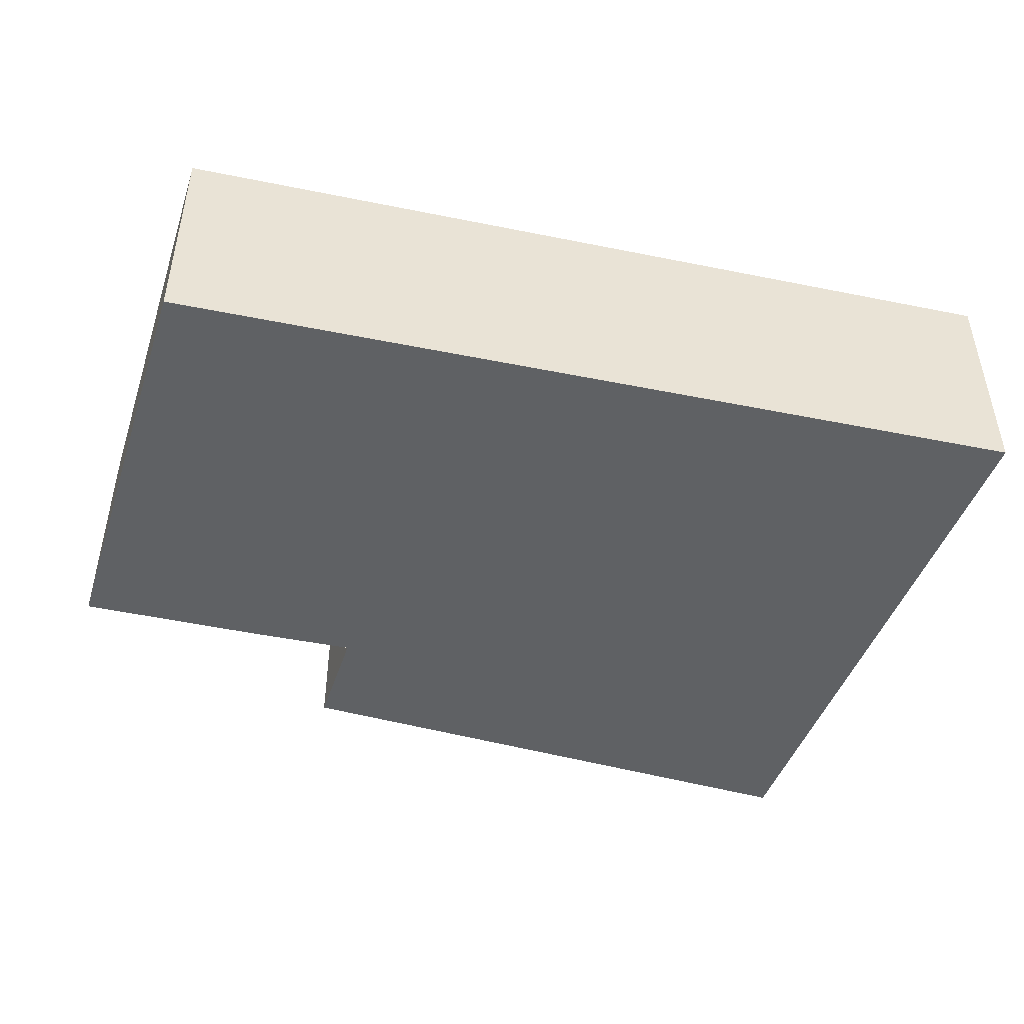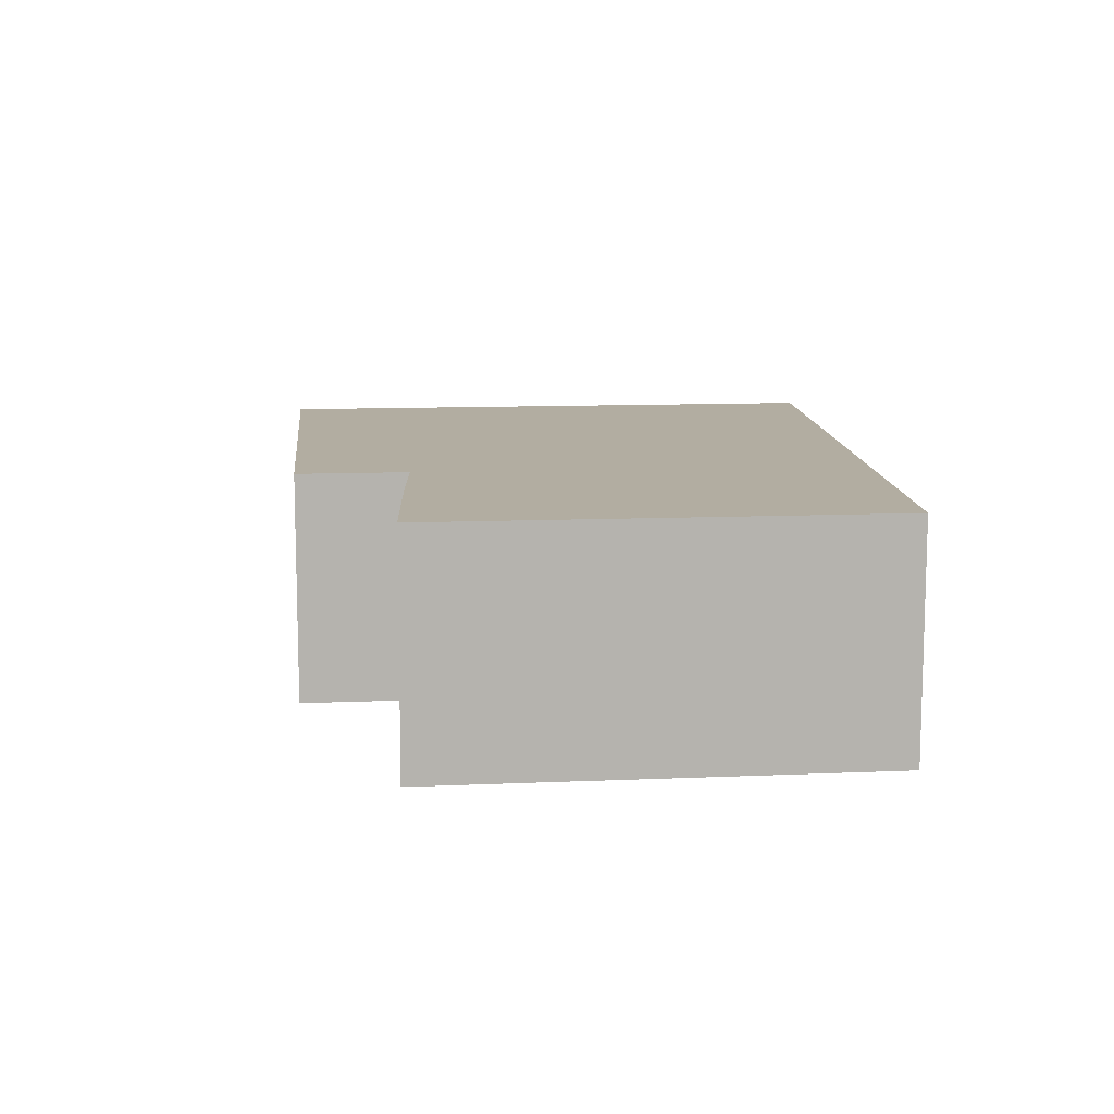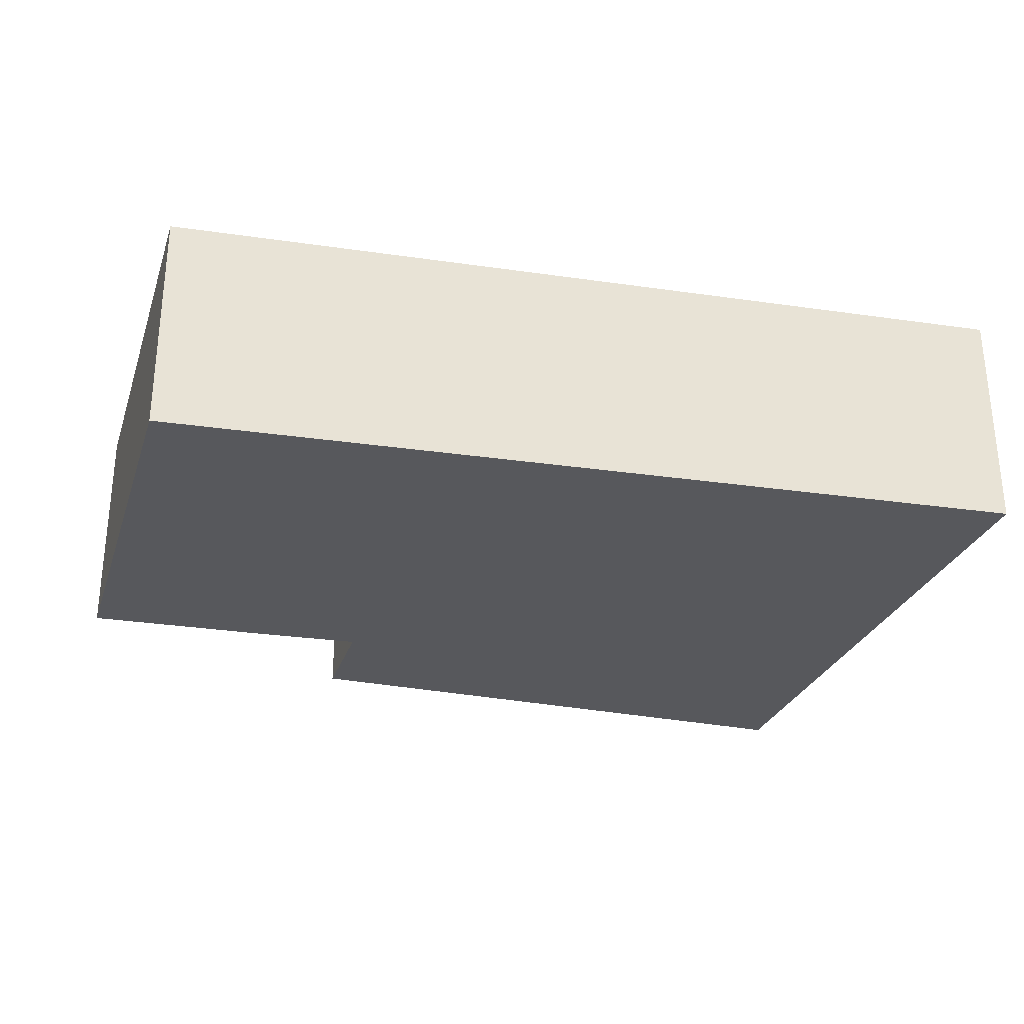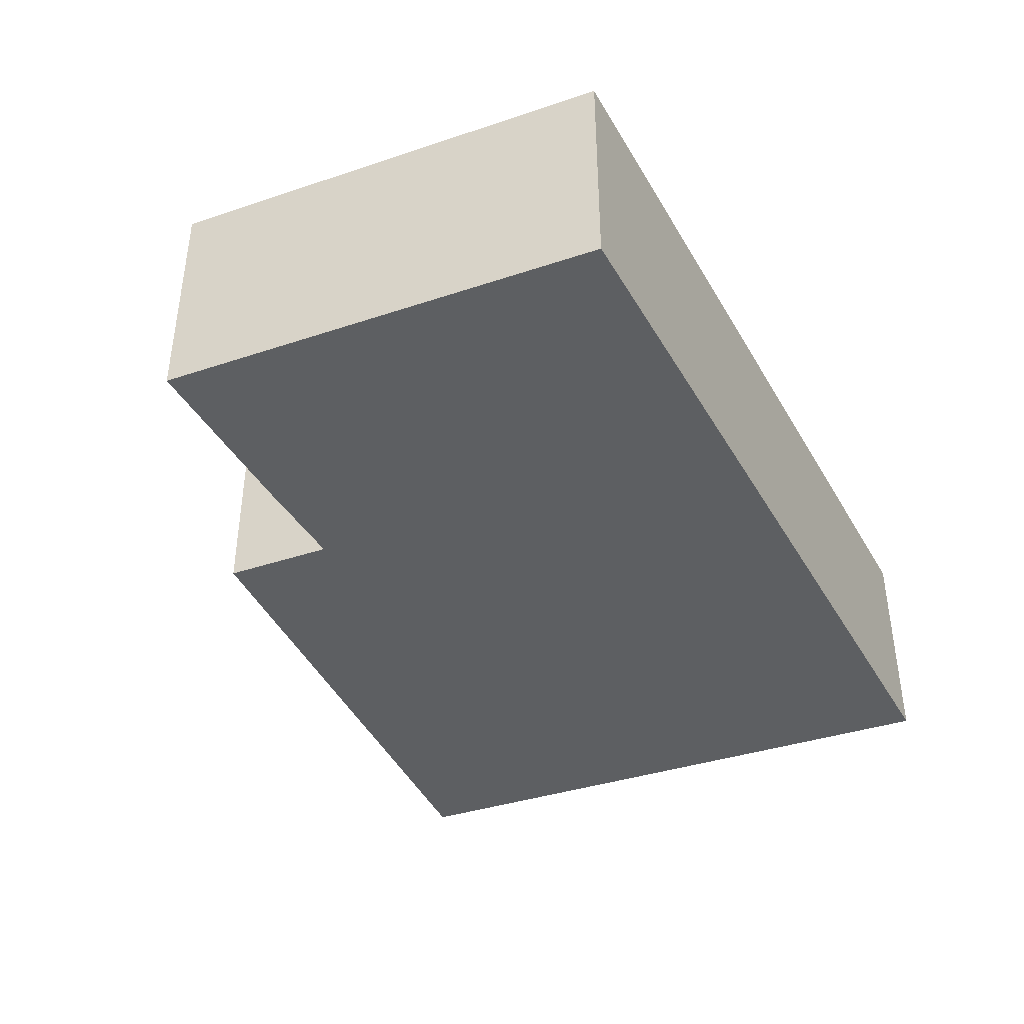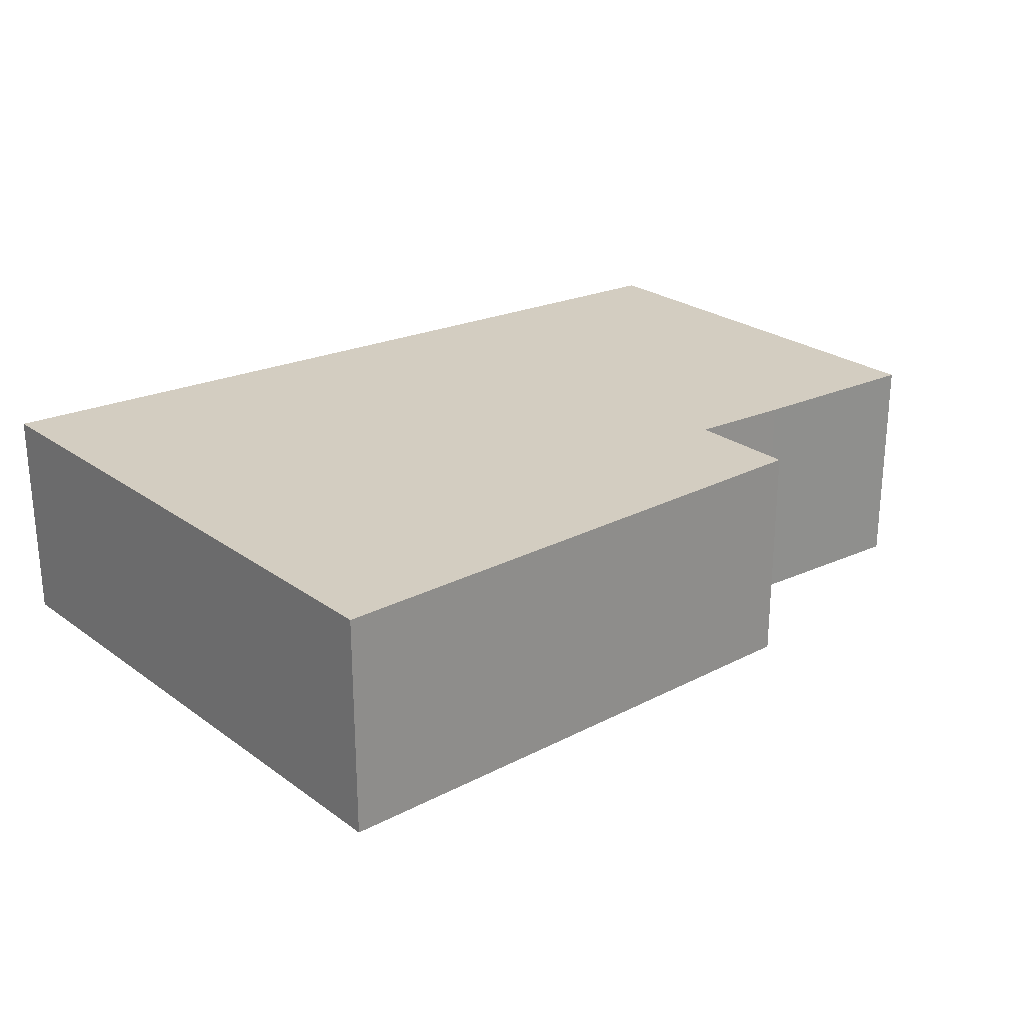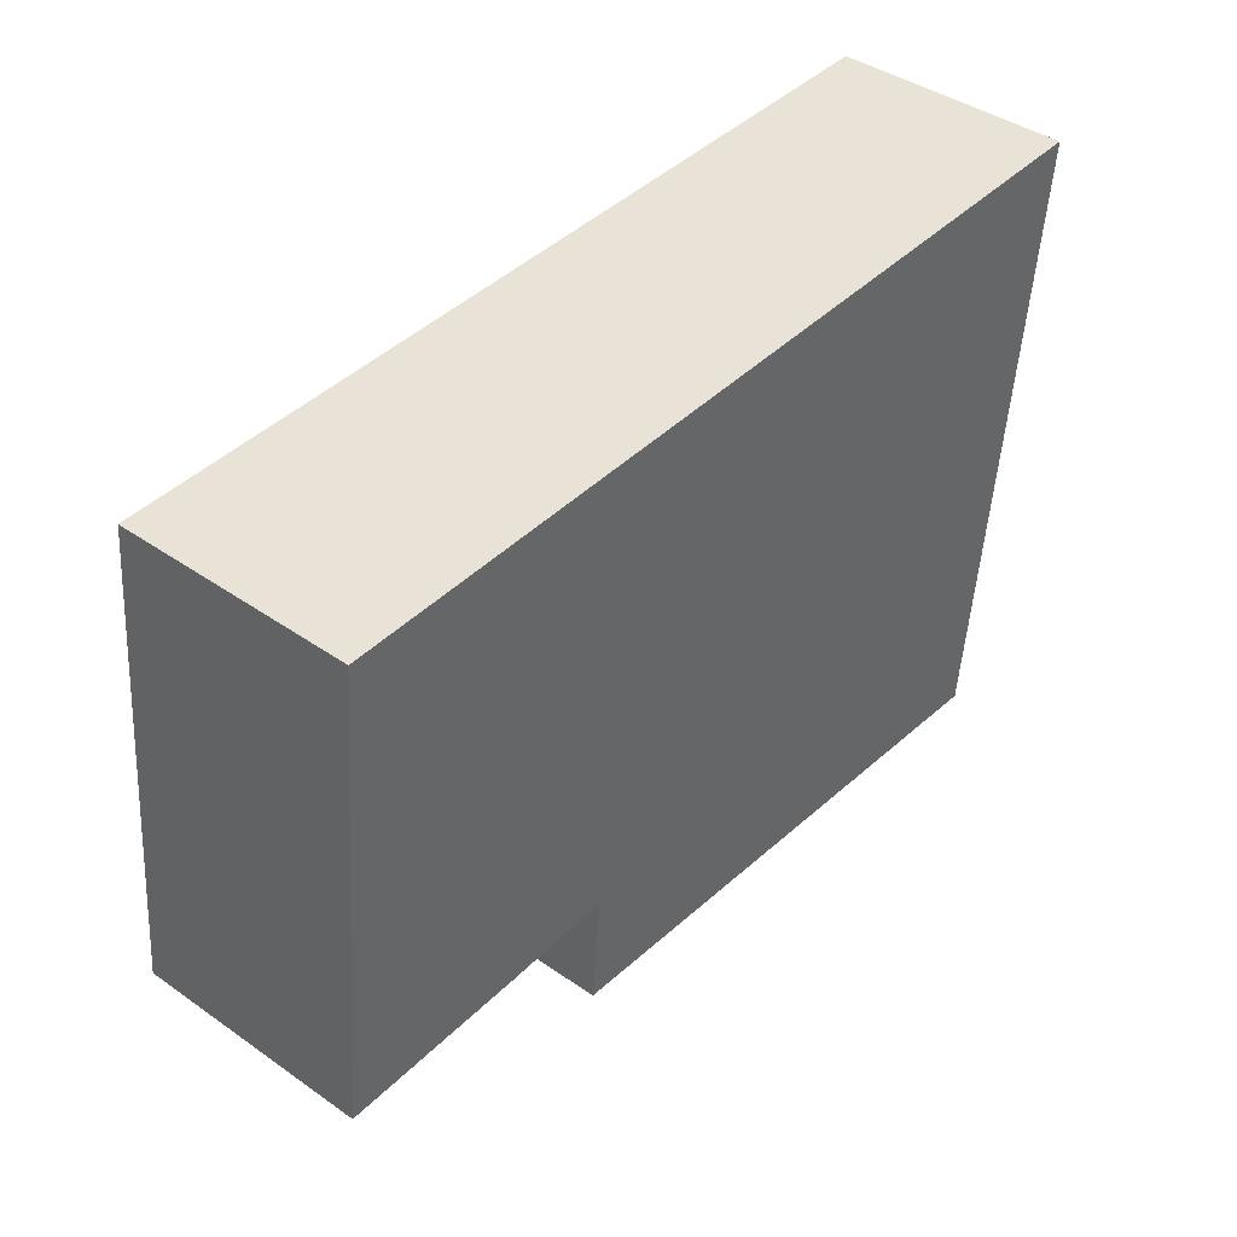
<metadata>
{"format":"obj","ext":"obj","renderer":"f3d","projection":"perspective","resolution":1024,"background":"white","views":[{"elev":-45.9,"azim":-12.8,"up":"+Y"},{"elev":10.5,"azim":-91.1,"up":"+Y"},{"elev":-28.7,"azim":-11.9,"up":"+Y"},{"elev":-39.7,"azim":-62.3,"up":"+Y"},{"elev":24.8,"azim":145.1,"up":"+Y"},{"elev":41.9,"azim":-50.0,"up":"+Z"}]}
</metadata>
<code>
v  0.563 3.124 6.173
v  2.616 3.124 -0.058
v  0 3.124 1.913e-16
v  4.046 3.124 -0.063
v  9.021 3.124 -2.056
v  3.91 3.124 -1.586
v  12.49 3.124 6.115
v  11.65 3.124 -2.068
v  11.63 3.124 -2.295
v  3.91 9.711e-17 -1.586
v  4.046 3.858e-18 -0.063
v  0 0 0
v  0.563 -3.78e-16 6.173
v  2.616 3.551e-18 -0.058
v  9.021 1.259e-16 -2.056
v  11.63 1.405e-16 -2.295
v  12.49 -3.744e-16 6.115
v  11.65 1.266e-16 -2.068
g defaultobject
f 1 2 3
f 2 1 4
f 4 5 6
f 5 4 1
f 5 1 7
f 5 7 8
f 5 8 9
f 10 4 6
f 4 10 11
f 12 1 3
f 1 12 13
f 11 2 4
f 2 11 14
f 14 3 2
f 3 14 12
f 5 10 6
f 10 5 15
f 15 5 9
f 15 9 16
f 13 7 1
f 7 13 17
f 17 8 7
f 8 17 18
f 8 18 9
f 9 18 16
f 12 17 13
f 17 12 14
f 17 14 11
f 17 11 10
f 17 10 15
f 17 15 18
f 18 15 16

</code>
